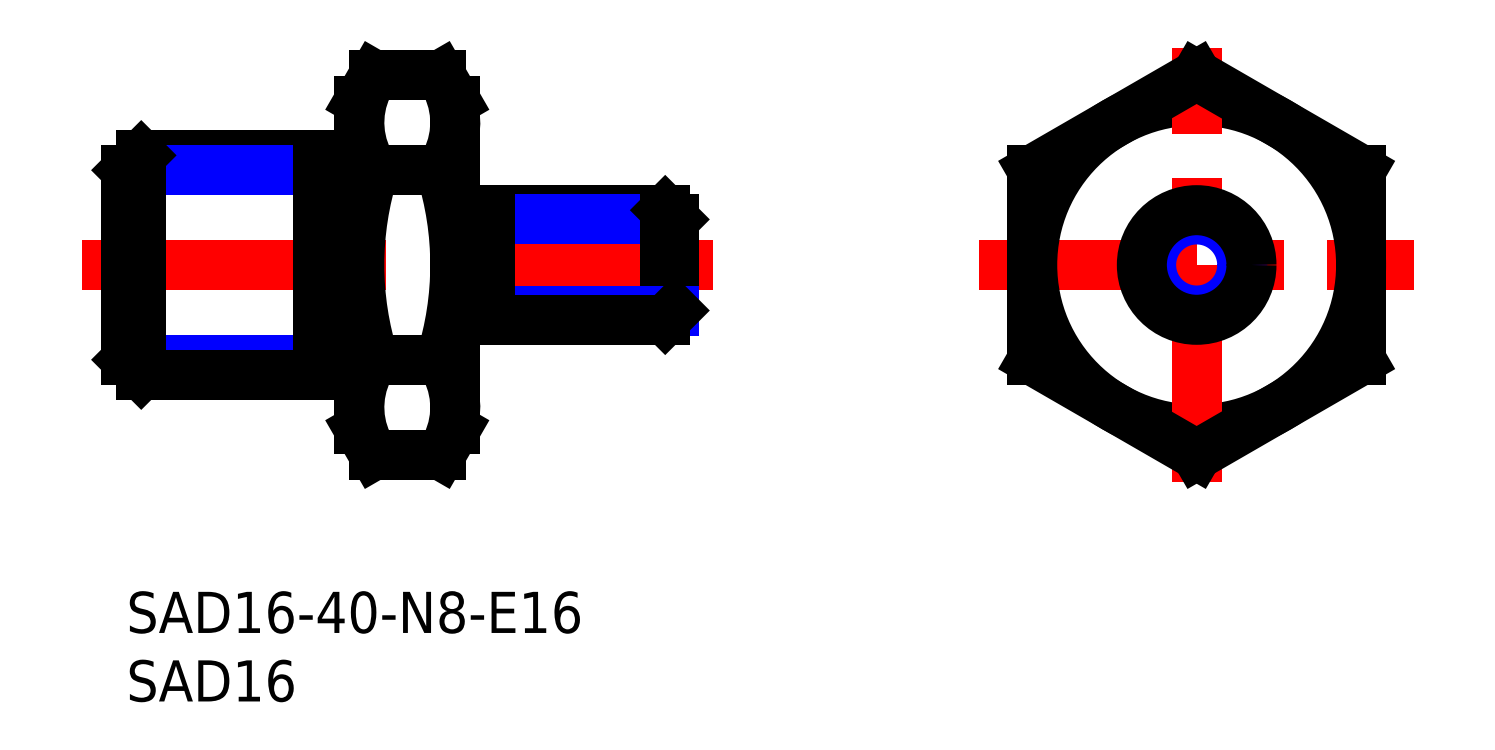
<metadata>
{"format":"dxf","ext":"dxf","renderer":"ezdxf+matplotlib","layout":"modelspace","background":"white","min_lineweight":24,"dpi":150}
</metadata>
<code>
0
SECTION
2
ENTITIES
0
INSERT
8
MSM_CONTINUOUS
2
*U10
10
0
20
0
30
0
0
INSERT
8
MSM_CONTINUOUS
2
*U11
10
0
20
0
30
0
0
LINE
8
MSM_CENTER
10
-3.269
20
23.86
30
0
11
42.82
21
23.86
31
0
0
LINE
8
MSM_CONTINUOUS
10
18.07
20
30.78
30
0
11
22.93
21
30.78
31
0
0
LINE
8
MSM_CONTINUOUS
10
22.93
20
37.71
30
0
11
18.07
21
37.71
31
0
0
LINE
8
MSM_CONTINUOUS
10
22.93
20
16.93
30
0
11
18.07
21
16.93
31
0
0
LINE
8
MSM_CONTINUOUS
10
18.07
20
10
30
0
11
22.93
21
10
31
0
0
LINE
8
MSM_CENTER
10
62.25
20
23.86
30
0
11
93.97
21
23.86
31
0
0
CIRCLE
8
MSM_CONTINUOUS
10
78.11
20
23.86
30
0
40
12
0
LINE
8
MSM_CONTINUOUS
10
17
20
11.86
30
0
11
17
21
35.86
31
0
0
ARC
8
MSM_CONTINUOUS
10
39.93
20
23.86
30
0
40
22.93
50
162.4
51
197.6
0
LINE
8
MSM_CENTER
10
78.11
20
8
30
0
11
78.11
21
39.71
31
0
0
LINE
8
MSM_CONTINUOUS
10
17
20
11.86
30
0
11
18.07
21
10
31
0
0
ARC
8
MSM_CONTINUOUS
10
23.13
20
13.46
30
0
40
6.134
50
145.6
51
205.6
0
LINE
8
MSM_CONTINUOUS
10
17
20
35.86
30
0
11
18.07
21
37.71
31
0
0
ARC
8
MSM_CONTINUOUS
10
23.13
20
34.25
30
0
40
6.134
50
154.4
51
214.4
0
LINE
8
MSM_CONTINUOUS
10
24
20
11.86
30
0
11
24
21
35.86
31
0
0
ARC
8
MSM_CONTINUOUS
10
1.072
20
23.86
30
0
40
22.93
50
342.4
51
17.59
0
LINE
8
MSM_CONTINUOUS
10
24
20
11.86
30
0
11
22.93
21
10
31
0
0
ARC
8
MSM_CONTINUOUS
10
17.87
20
13.46
30
0
40
6.134
50
334.4
51
34.38
0
LINE
8
MSM_CONTINUOUS
10
24
20
35.86
30
0
11
22.93
21
37.71
31
0
0
ARC
8
MSM_CONTINUOUS
10
17.87
20
34.25
30
0
40
6.134
50
325.6
51
25.62
0
LINE
8
MSM_CONTINUOUS
10
90.11
20
30.78
30
0
11
78.11
21
37.71
31
0
0
LINE
8
MSM_CONTINUOUS
10
78.11
20
37.71
30
0
11
66.11
21
30.78
31
0
0
LINE
8
MSM_CONTINUOUS
10
66.11
20
30.78
30
0
11
66.11
21
16.93
31
0
0
LINE
8
MSM_CONTINUOUS
10
66.11
20
16.93
30
0
11
78.11
21
10
31
0
0
LINE
8
MSM_CONTINUOUS
10
78.11
20
10
30
0
11
90.11
21
16.93
31
0
0
LINE
8
MSM_CONTINUOUS
10
90.11
20
16.93
30
0
11
90.11
21
30.78
31
0
0
LINE
8
MSM_CONTINUOUS
10
26.5
20
27.86
30
0
11
39.32
21
27.86
31
0
0
LINE
8
MSM_NARROW
10
26.5
20
27.18
30
0
11
40
21
27.18
31
0
0
LINE
8
MSM_CONTINUOUS
10
40
20
20.53
30
0
11
40
21
27.18
31
0
0
LINE
8
MSM_CONTINUOUS
10
39.32
20
19.86
30
0
11
39.32
21
27.86
31
0
0
LINE
8
MSM_CONTINUOUS
10
39.32
20
27.86
30
0
11
40
21
27.18
31
0
0
LINE
8
MSM_NARROW
10
26.5
20
20.53
30
0
11
40
21
20.53
31
0
0
LINE
8
MSM_CONTINUOUS
10
26.5
20
19.86
30
0
11
39.32
21
19.86
31
0
0
LINE
8
MSM_CONTINUOUS
10
40
20
20.53
30
0
11
39.32
21
19.86
31
0
0
CIRCLE
8
MSM_NARROW
10
78.11
20
23.86
30
0
40
3.324
0
CIRCLE
8
MSM_CONTINUOUS
10
78.11
20
23.86
30
0
40
4
0
LINE
8
MSM_CONTINUOUS
10
14
20
31.86
30
0
11
1.082
21
31.86
31
0
0
LINE
8
MSM_NARROW
10
14
20
30.77
30
0
11
0
21
30.77
31
0
0
LINE
8
MSM_NARROW
10
14
20
16.94
30
0
11
0
21
16.94
31
0
0
LINE
8
MSM_CONTINUOUS
10
14
20
15.86
30
0
11
1.082
21
15.86
31
0
0
LINE
8
MSM_CONTINUOUS
10
0
20
30.77
30
0
11
0
21
16.94
31
0
0
LINE
8
MSM_CONTINUOUS
10
0
20
30.77
30
0
11
1.082
21
31.86
31
0
0
LINE
8
MSM_CONTINUOUS
10
1.082
20
31.86
30
0
11
1.082
21
15.86
31
0
0
LINE
8
MSM_CONTINUOUS
10
1.082
20
15.86
30
0
11
0
21
16.94
31
0
0
LINE
8
MSM_CONTINUOUS
10
26.5
20
19.86
30
0
11
26.5
21
27.86
31
0
0
LINE
8
MSM_CONTINUOUS
10
24
20
26.96
30
0
11
26.5
21
26.96
31
0
0
LINE
8
MSM_CONTINUOUS
10
24
20
20.76
30
0
11
26.5
21
20.76
31
0
0
LINE
8
MSM_CONTINUOUS
10
14
20
15.86
30
0
11
14
21
31.86
31
0
0
LINE
8
MSM_CONTINUOUS
10
14
20
30.66
30
0
11
17
21
30.66
31
0
0
LINE
8
MSM_CONTINUOUS
10
14
20
17.06
30
0
11
17
21
17.06
31
0
0
ENDSEC
0
EOF

</code>
